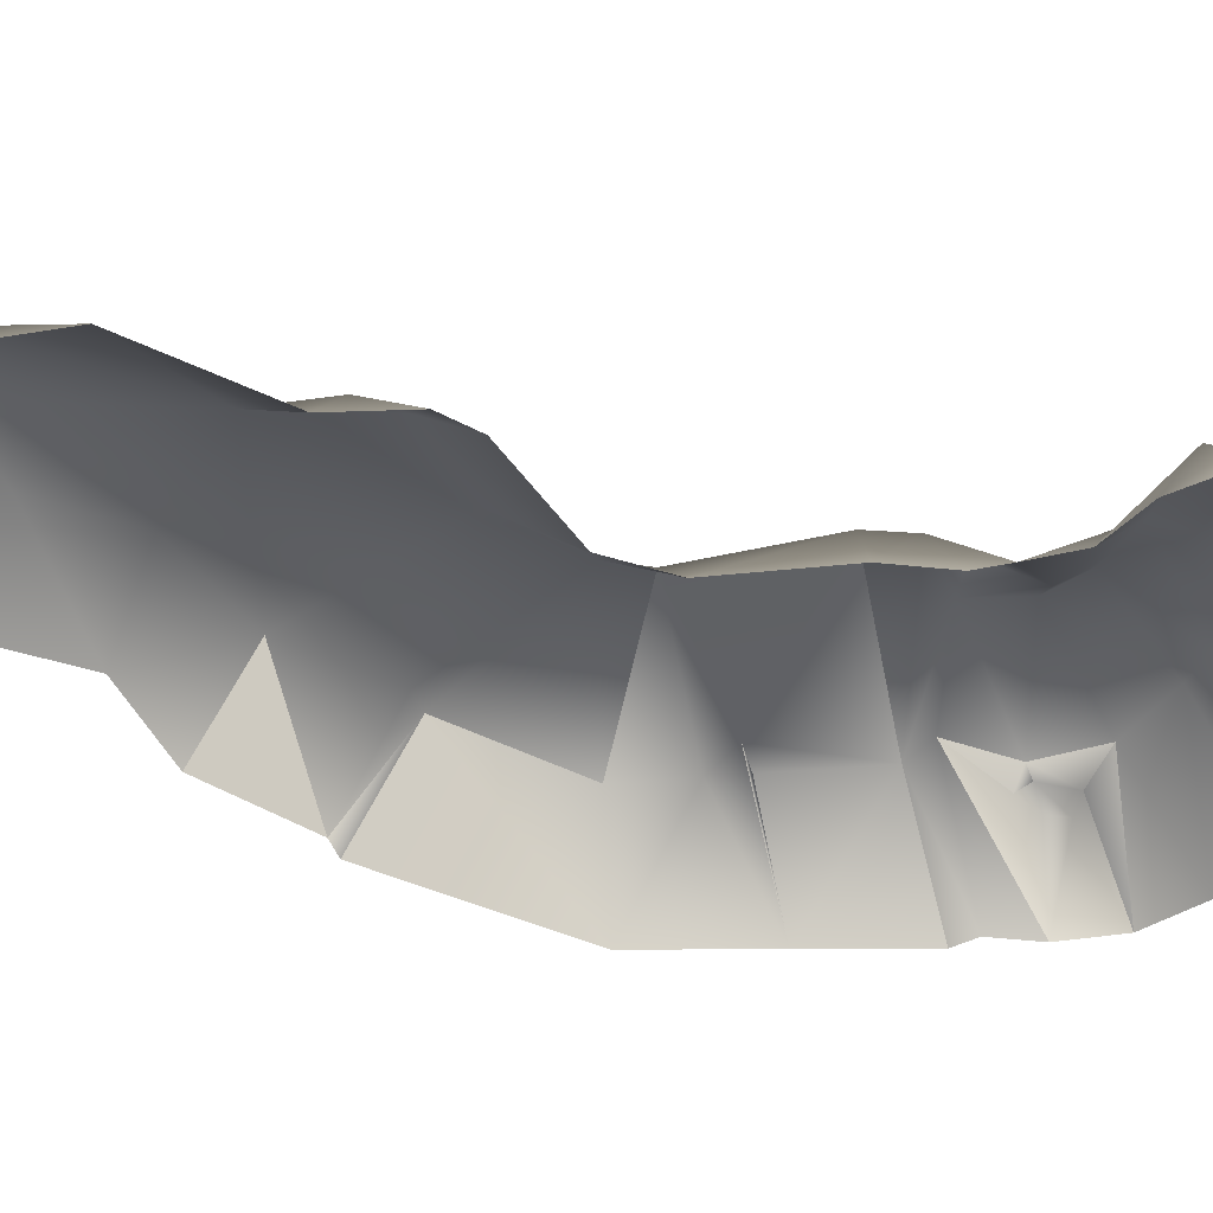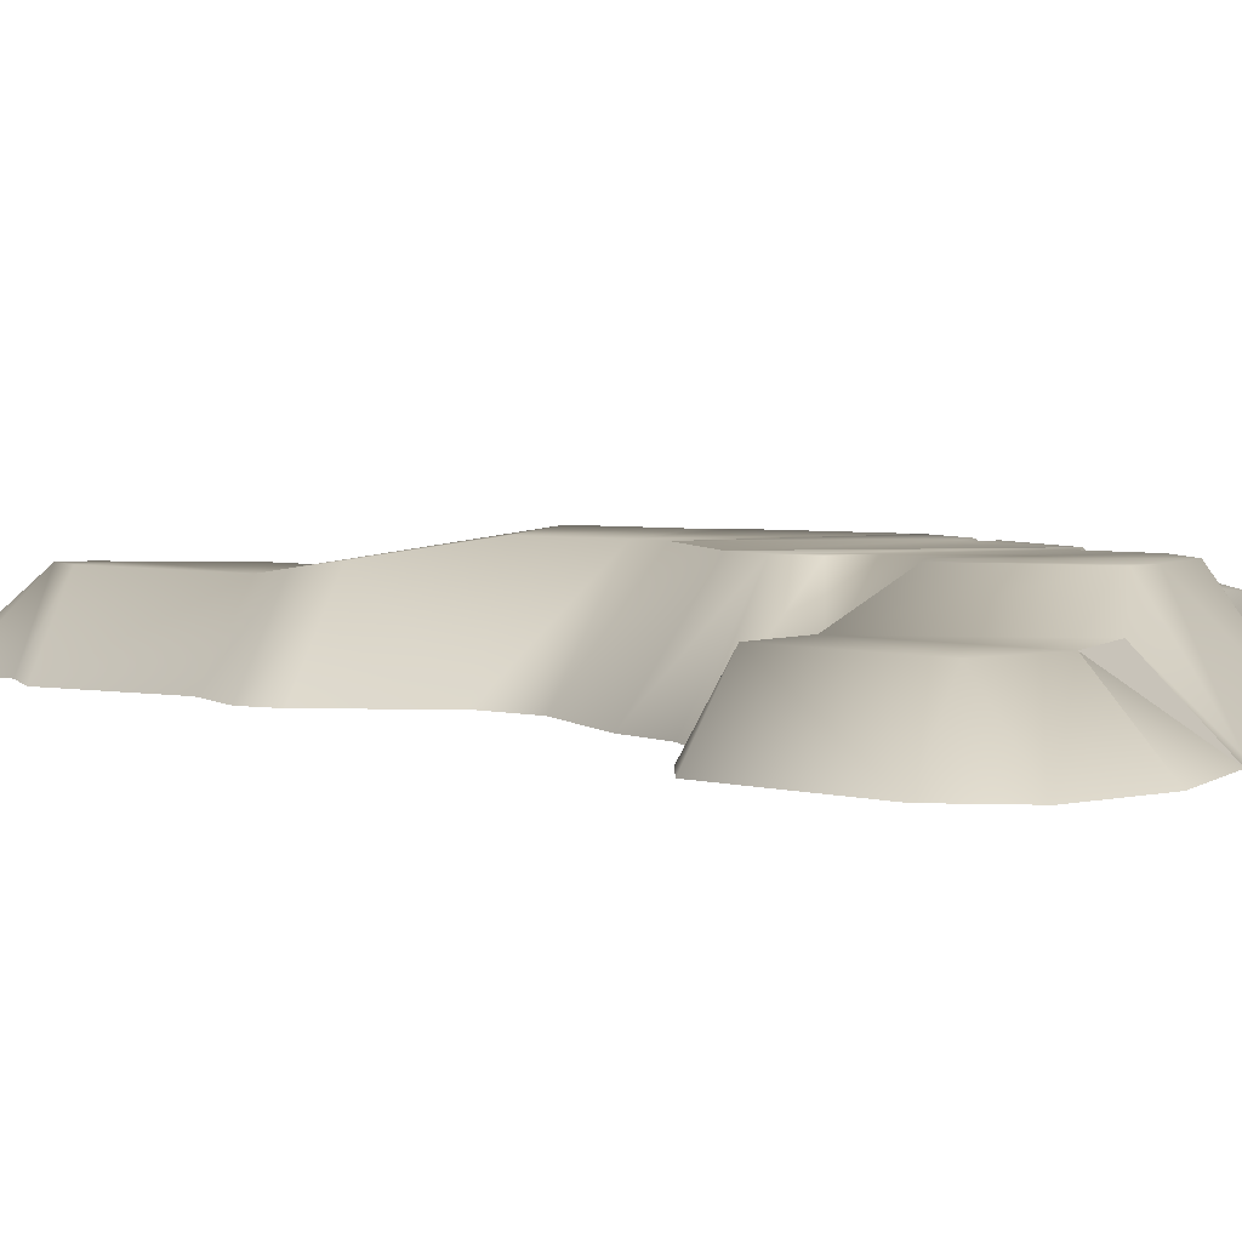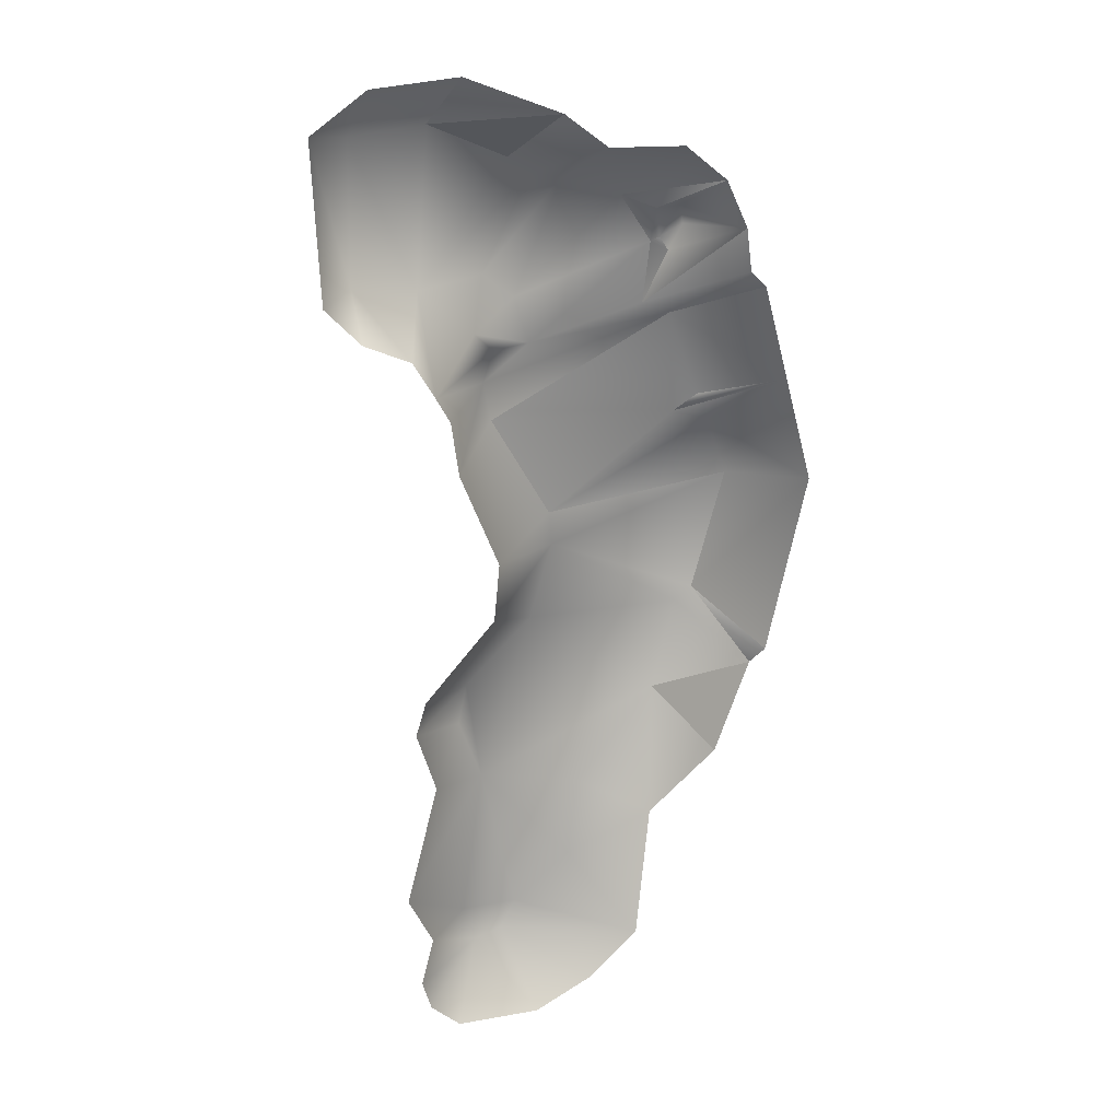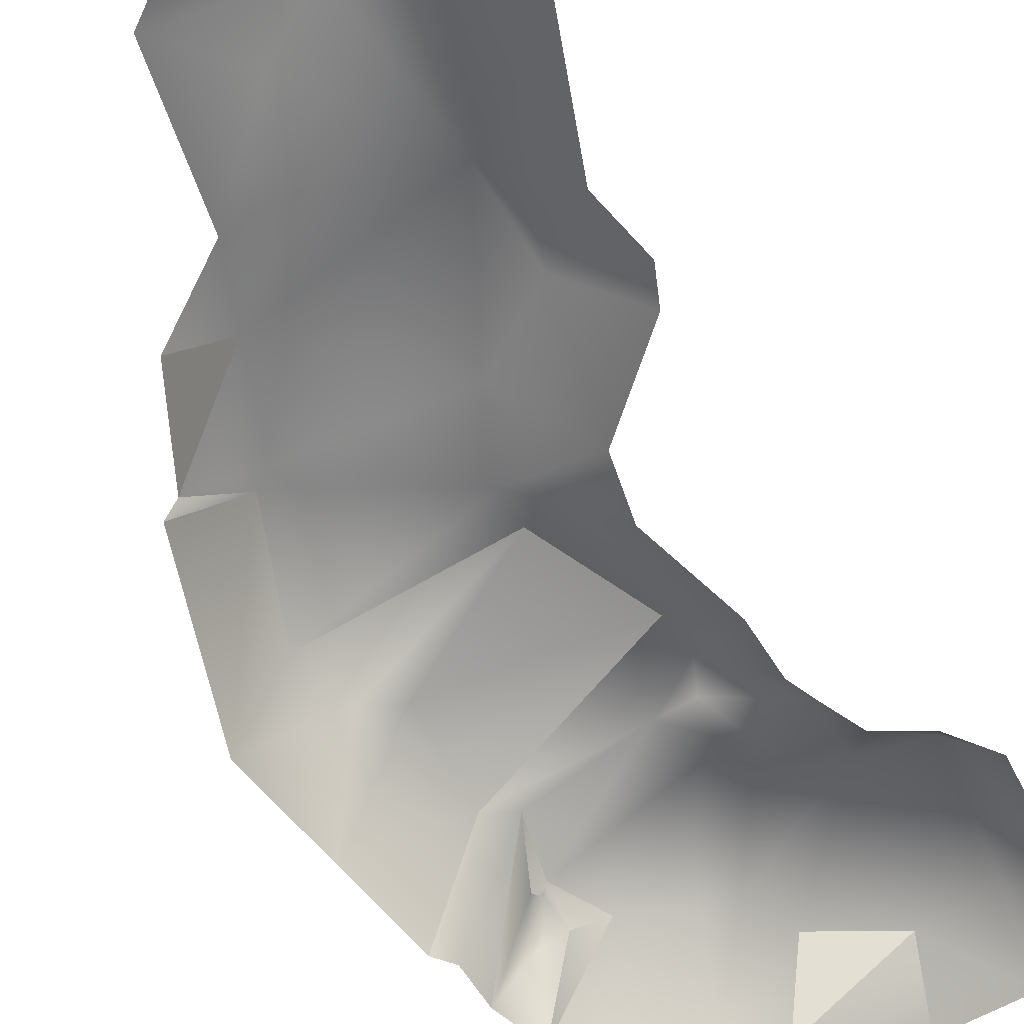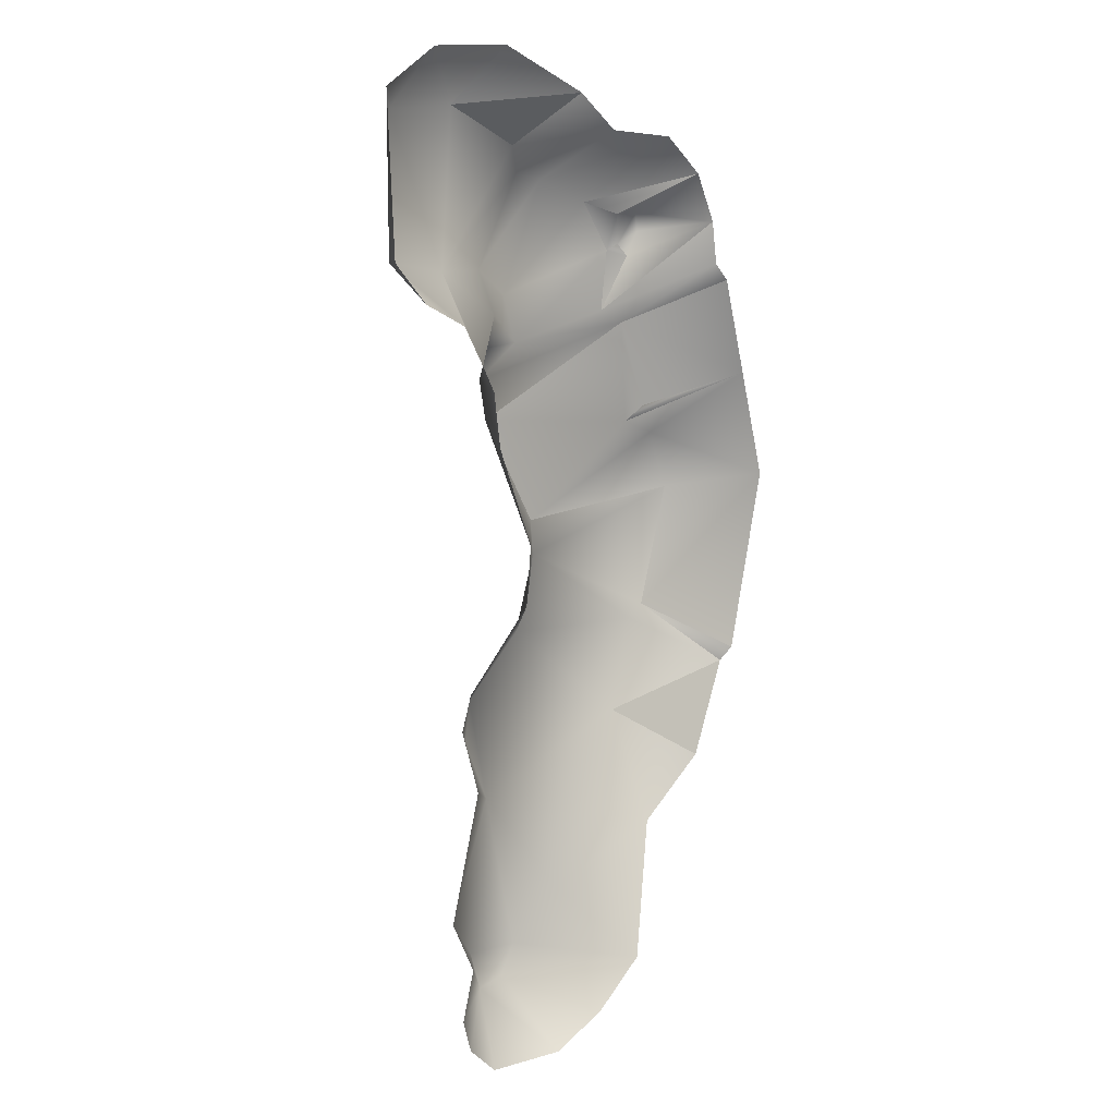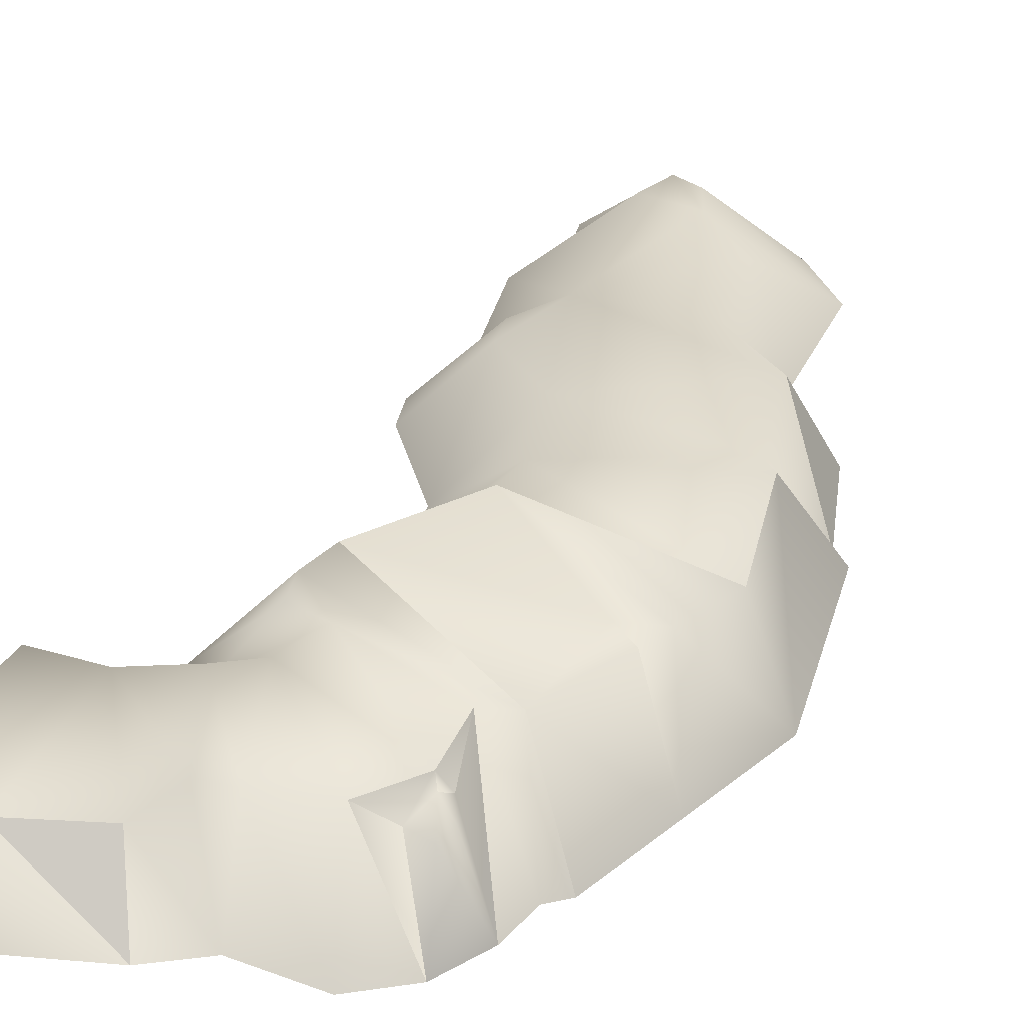
<metadata>
{"format":"obj","ext":"obj","renderer":"f3d","projection":"perspective","resolution":1024,"background":"white","views":[{"elev":-44.3,"azim":-105.0,"up":"+Y"},{"elev":4.0,"azim":-43.3,"up":"+Y"},{"elev":22.8,"azim":-21.2,"up":"+Z"},{"elev":-66.1,"azim":-155.0,"up":"+Y"},{"elev":8.9,"azim":-43.5,"up":"+Z"},{"elev":36.8,"azim":28.6,"up":"+Y"}]}
</metadata>
<code>
g fcbg_greathole_001_stone_14
v 3.748 2.419 2.074
v 5.742 0.0721 3.39
v 4.409 2.414 2.457
v 3.578 2.423 4.68
v 5.08 0.07219 5.806
v 4.409 2.414 2.457
v 3.748 2.419 2.074
v -1.17 2.457 2.405
v 0.3507 2.443 -0.2483
v 4.686 2.411 1.718
v 5.249 2.404 0.2126
v 6.488 0.072 0.6692
v 4.37 2.407 -2.906
v 5.439 0.07198 -3.903
v 2.231 2.437 7.784
v 2.997 1.996 7.485
v 3.955 0.07228 8.493
v -2.574 0.07293 11.32
v -2.936 1.635 10.01
v -0.1553 0.07268 10.33
v -4.727 0.0731 11.18
v -2.936 1.635 10.01
v -4.798 1.636 9.859
v -3.25 1.635 6.125
v -0.9744 1.635 9.118
v -6.092 0.1256 10.24
v -4.851 1.636 6.344
v -5.942 0.0731 6.378
v -5.053 0.07298 5.431
v -3.904 0.07292 4.902
v -3.345 0.07286 3.96
v -0.1094 2.456 8.498
v 0.9403 0.07257 9.489
v -0.1553 0.07268 10.33
v 0.6959 2.45 8.329
v 2.87 0.07239 9.385
v -1.363 2.462 6.133
v 2.231 2.437 7.784
v 3.955 0.07228 8.493
v -0.545 2.456 5.501
v 3.039 2.43 6.565
v -2.01 1.154 5.07
v -0.1692 2.452 4.297
v 2.843 2.429 5.01
v -1.106 2.456 4.2
v -1.355 2.46 3.413
v -2.999 0.07283 3.337
v -2.812 0.0728 1.981
v 3.578 2.423 4.68
v -1.17 2.457 2.405
v -1.839 0.07279 -0.4384
v 0.3507 2.443 -0.2483
v 4.667 0.07224 6.214
v 5.08 0.07219 5.806
v 4.521 0.07222 7.293
v 0.4218 2.441 -1.129
v 5.249 2.404 0.2126
v -1.982 0.07273 -1.9
v 4.37 2.407 -2.906
v -0.1723 2.444 -3.09
v 3.901 2.411 -3.235
v 4.996 0.07198 -4.202
v 3.287 2.412 -5.667
v -2.069 2.094 -4.551
v -3.791 0.073 -3.824
v -4.059 0.07297 -4.679
v -1.802 1.781 -7.058
v -2.343 1.945 -5.534
v -3.572 0.07281 -6.244
v -4.393 0.07282 -9.355
v -2.362 1.78 -10.98
v -3.765 0.0727 -10.64
v -2.057 1.773 -11.98
v -4.093 0.07268 -11.87
v -3.86 0.07263 -12.66
v -3.095 0.07276 -13.37
v -0.9289 0.07245 -13.48
v -0.9225 1.767 -11.03
v -1.316 1.773 -11.8
v 0.5616 0.0723 -12.81
v 1.91 0.07222 -11.67
v 0.601 1.759 -9.869
v 2.25 0.07213 -8.059
v 0.8692 1.759 -7.716
v 4.077 0.07207 -6.608
v 4.996 0.07198 -4.202
v 5.439 0.07198 -3.903
v -0.1553 0.07268 10.33
v -2.936 1.635 10.01
v -0.9744 1.635 9.118
v 3.287 2.412 -5.667
v 4.077 0.07207 -6.608
v 4.996 0.07198 -4.202
v 3.3 1.956 6.422
v 3.17 2.166 6.722
v 3.039 2.43 6.565
v 2.843 2.429 5.01
v 2.997 1.996 7.485
v 2.231 2.437 7.784
v 3.17 2.166 6.722
v 3.595 1.935 7.525
v 3.955 0.07228 8.493
v 4.521 0.07222 7.293
v 3.3 1.956 6.422
v 3.693 1.982 7.049
g fcbg_greathole_001_stone_14_0
f 3 2 1
f 5 2 4
f 2 6 4
f 6 7 4
f 7 8 4
f 8 7 9
f 10 7 2
f 9 7 10
f 11 9 10
f 10 2 12
f 11 10 12
f 11 12 13
f 12 14 13
f 17 16 15
f 20 19 18
f 18 22 21
f 22 23 21
f 23 22 24
f 24 22 25
f 21 23 26
f 23 27 26
f 27 23 24
f 26 27 28
f 29 28 27
f 29 27 30
f 27 24 30
f 30 24 31
f 32 24 25
f 32 25 33
f 33 25 34
f 35 32 33
f 36 35 33
f 37 24 32
f 32 35 37
f 38 35 36
f 39 38 36
f 35 38 40
f 35 40 37
f 38 41 40
f 24 37 42
f 37 40 42
f 31 24 42
f 40 41 43
f 40 43 42
f 41 44 43
f 45 31 42
f 43 45 42
f 46 31 45
f 45 43 46
f 47 31 46
f 48 47 46
f 43 44 49
f 46 43 49
f 50 48 46
f 50 46 49
f 51 48 50
f 52 51 50
f 49 44 53
f 54 49 53
f 53 44 55
f 51 52 56
f 56 52 57
f 58 51 56
f 59 56 57
f 60 58 56
f 61 56 59
f 60 56 61
f 61 59 62
f 61 62 63
f 63 60 61
f 64 58 60
f 65 58 64
f 66 65 64
f 64 60 67
f 67 60 63
f 68 64 67
f 68 66 64
f 69 66 68
f 67 69 68
f 70 69 67
f 71 70 67
f 72 70 71
f 72 71 73
f 74 72 73
f 74 73 75
f 75 73 76
f 76 73 77
f 71 78 73
f 67 78 71
f 73 79 77
f 78 79 73
f 77 79 80
f 81 80 79
f 81 79 78
f 82 81 78
f 82 78 67
f 82 83 81
f 84 82 67
f 84 83 82
f 84 67 63
f 63 83 84
f 85 83 63
f 87 86 59
f 90 89 88
f 93 92 91
f 96 95 94
f 97 96 94
f 96 99 98
f 100 96 98
f 100 98 101
f 101 98 102
f 102 103 101
f 103 97 104
f 100 105 104
f 100 101 105
f 103 105 101
f 105 103 104

</code>
